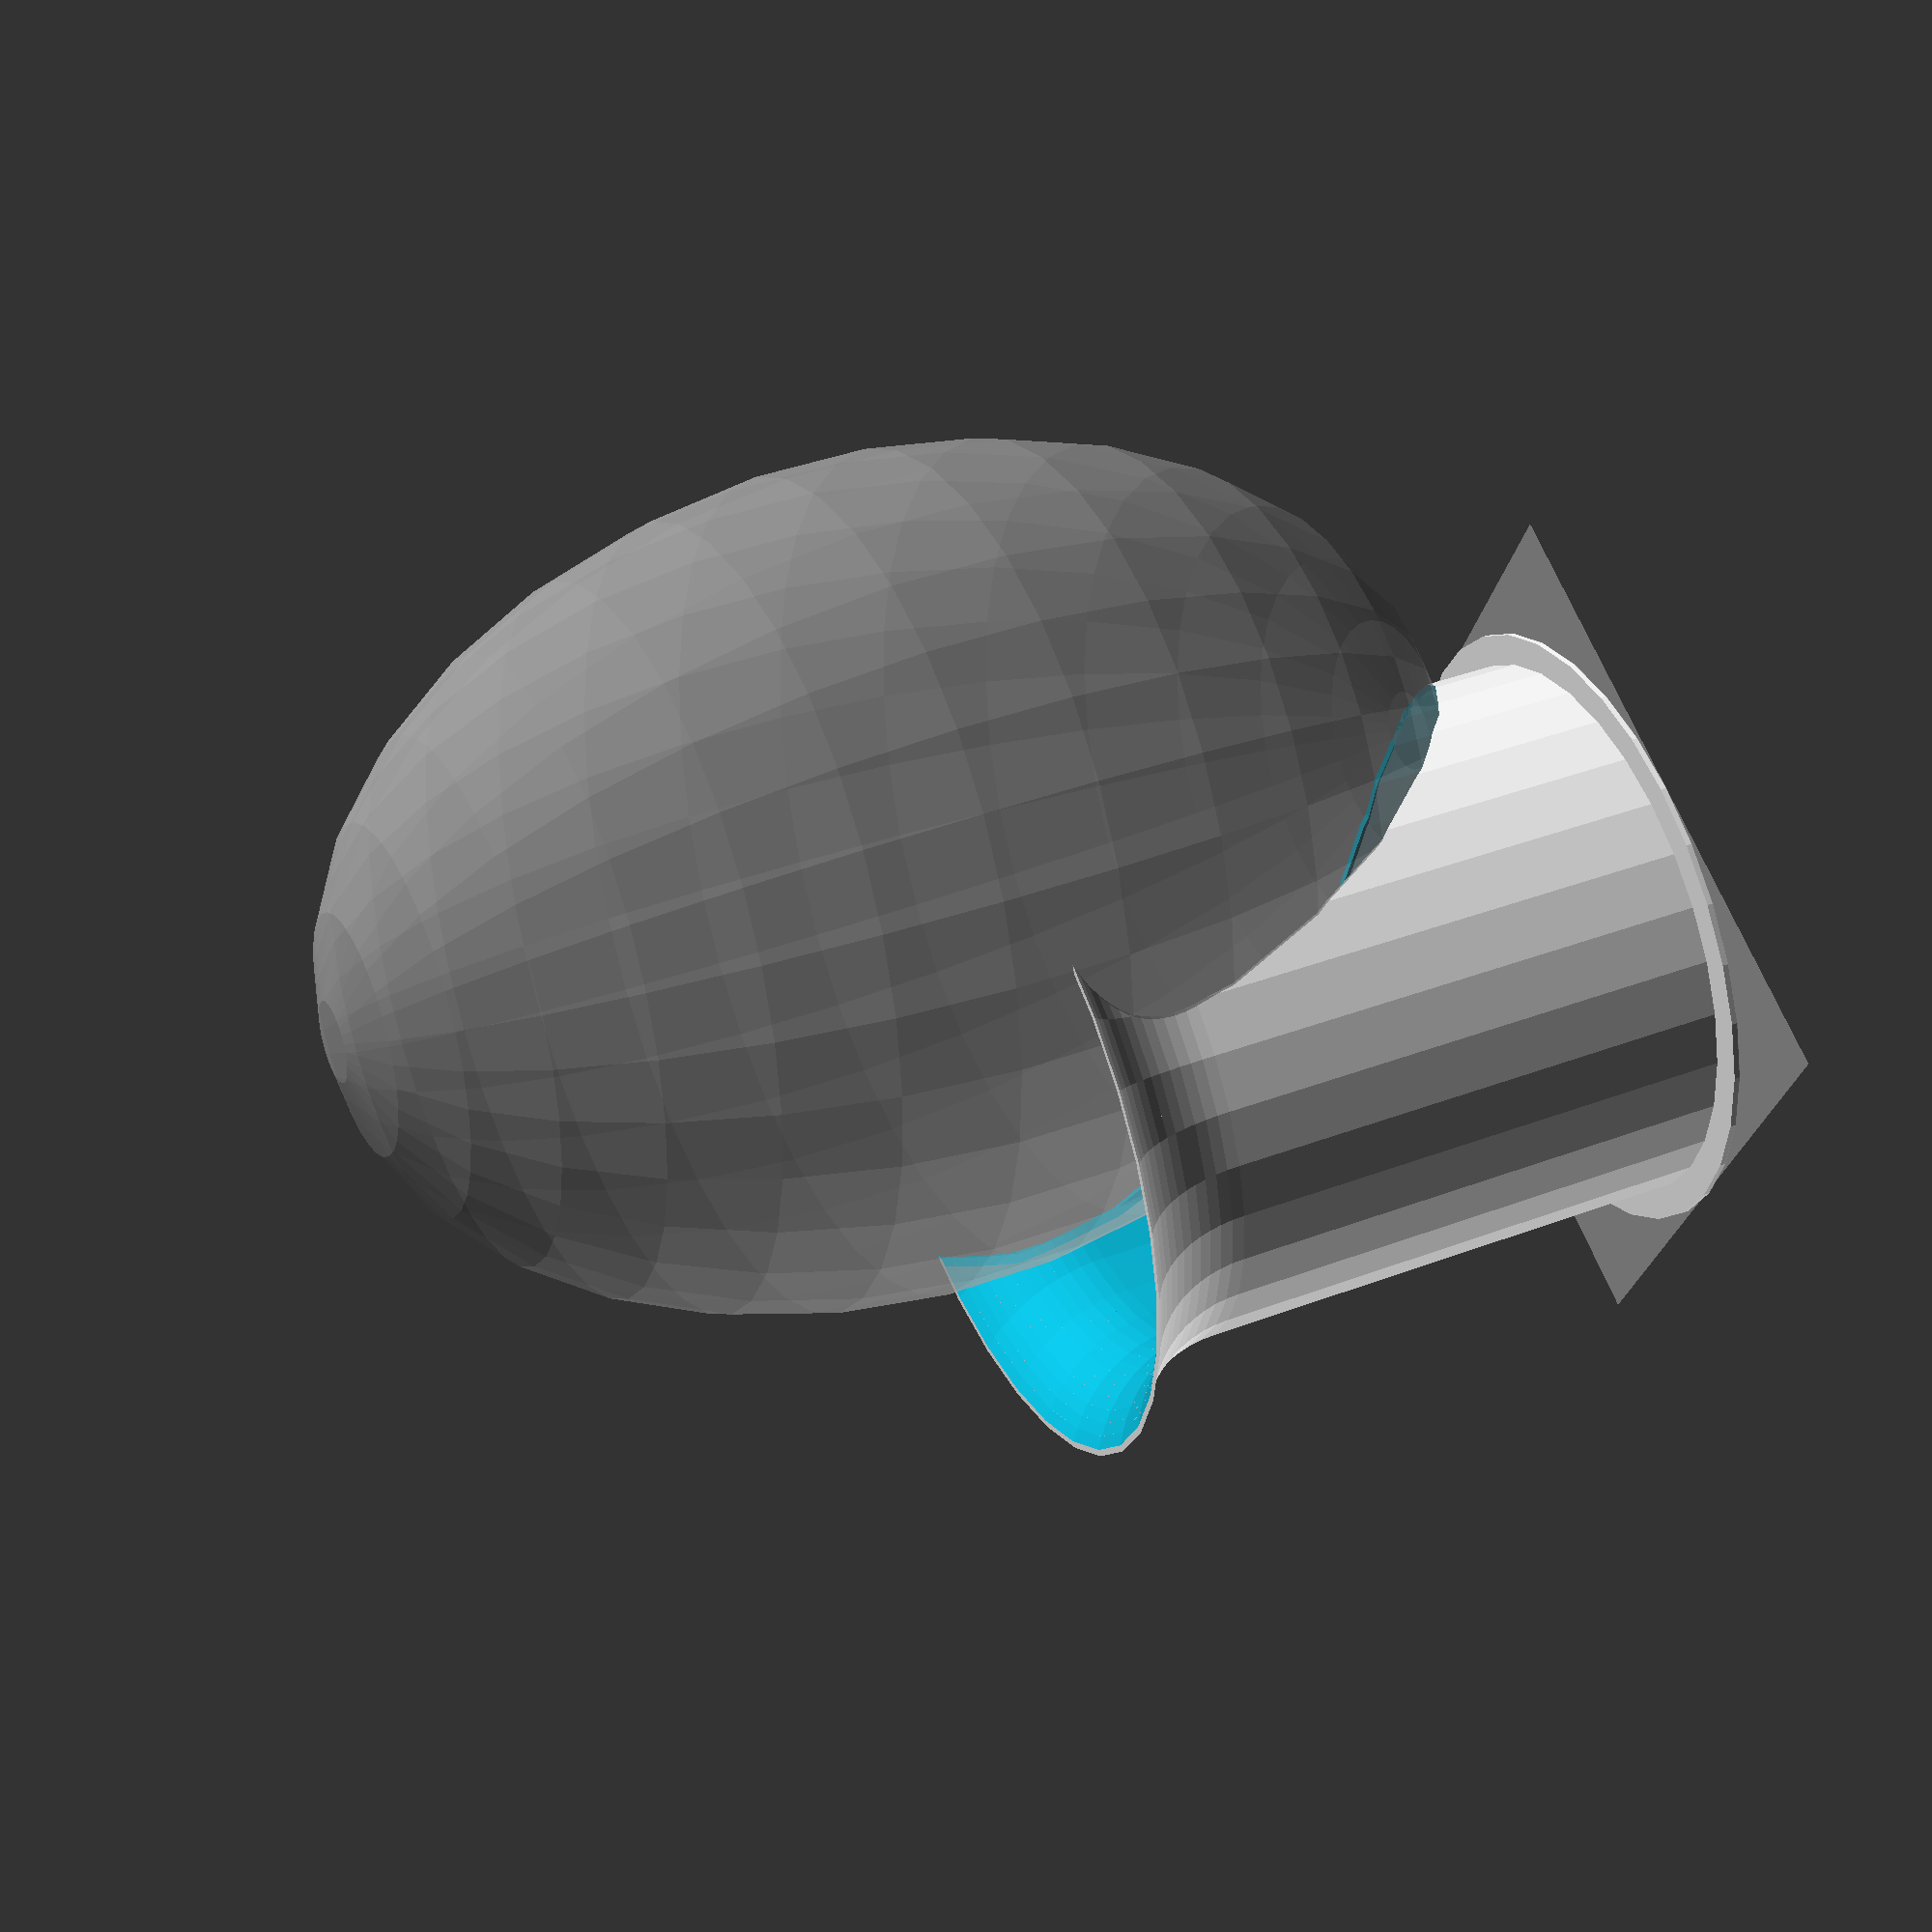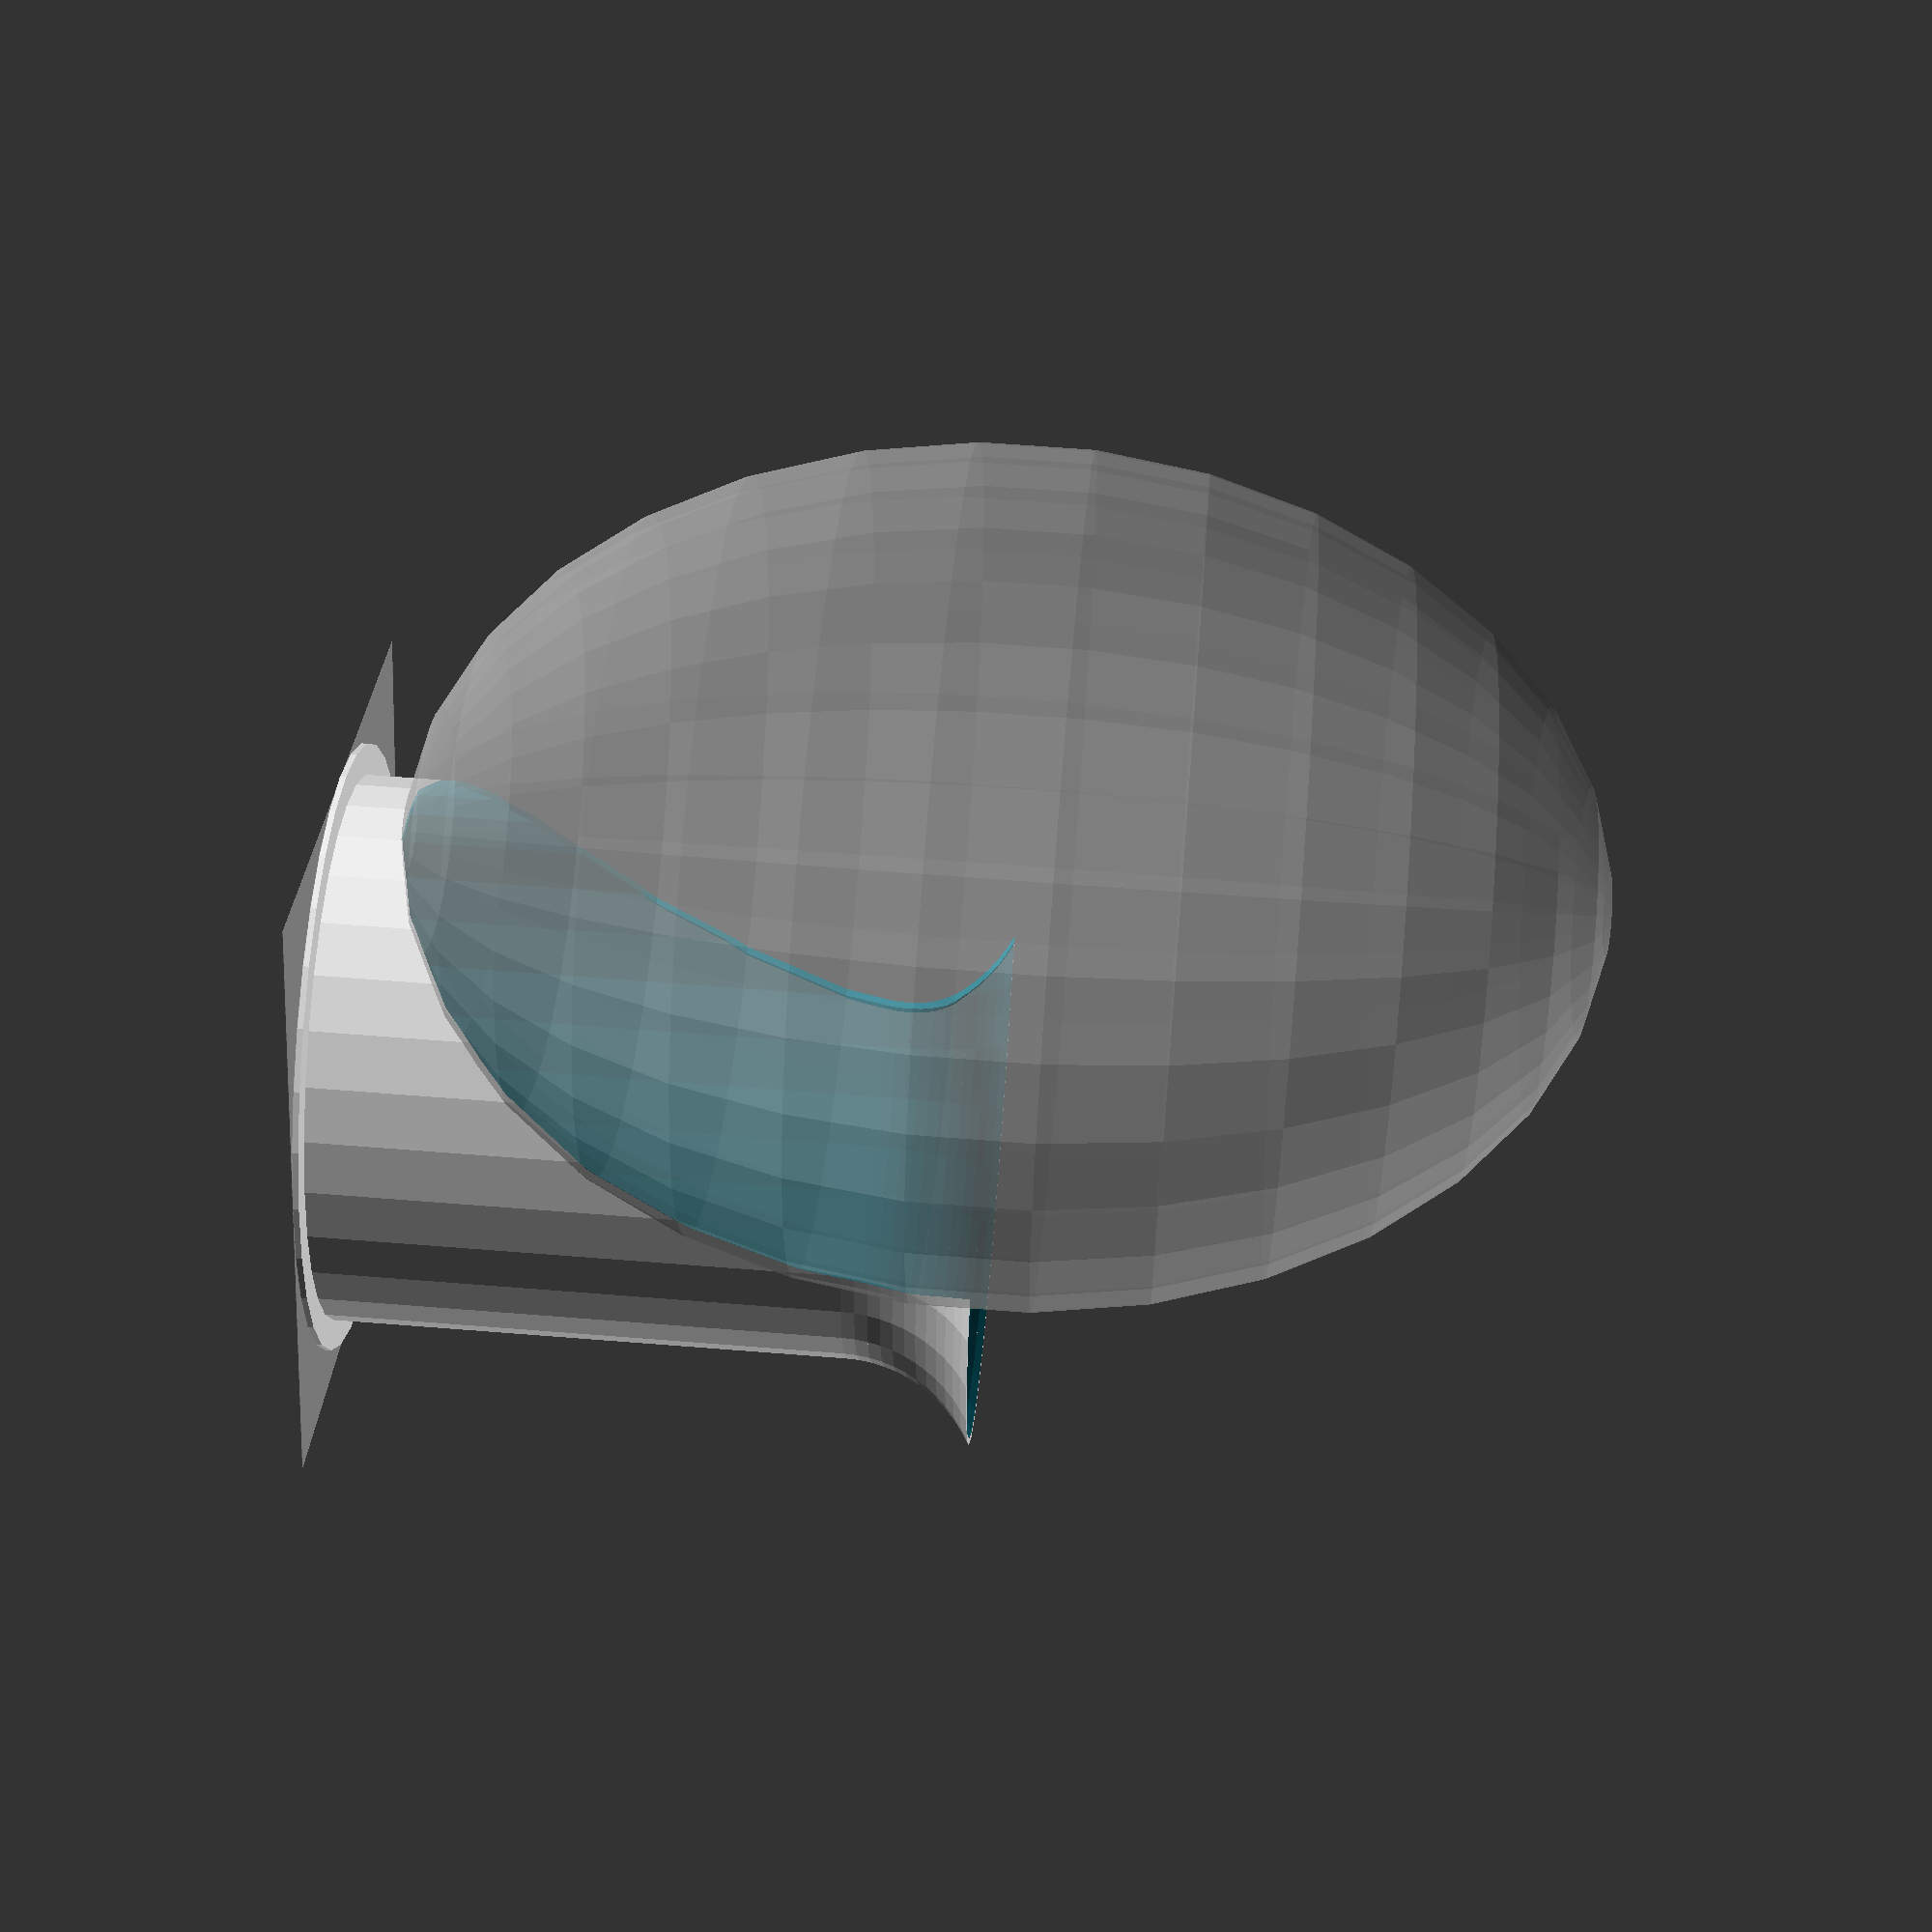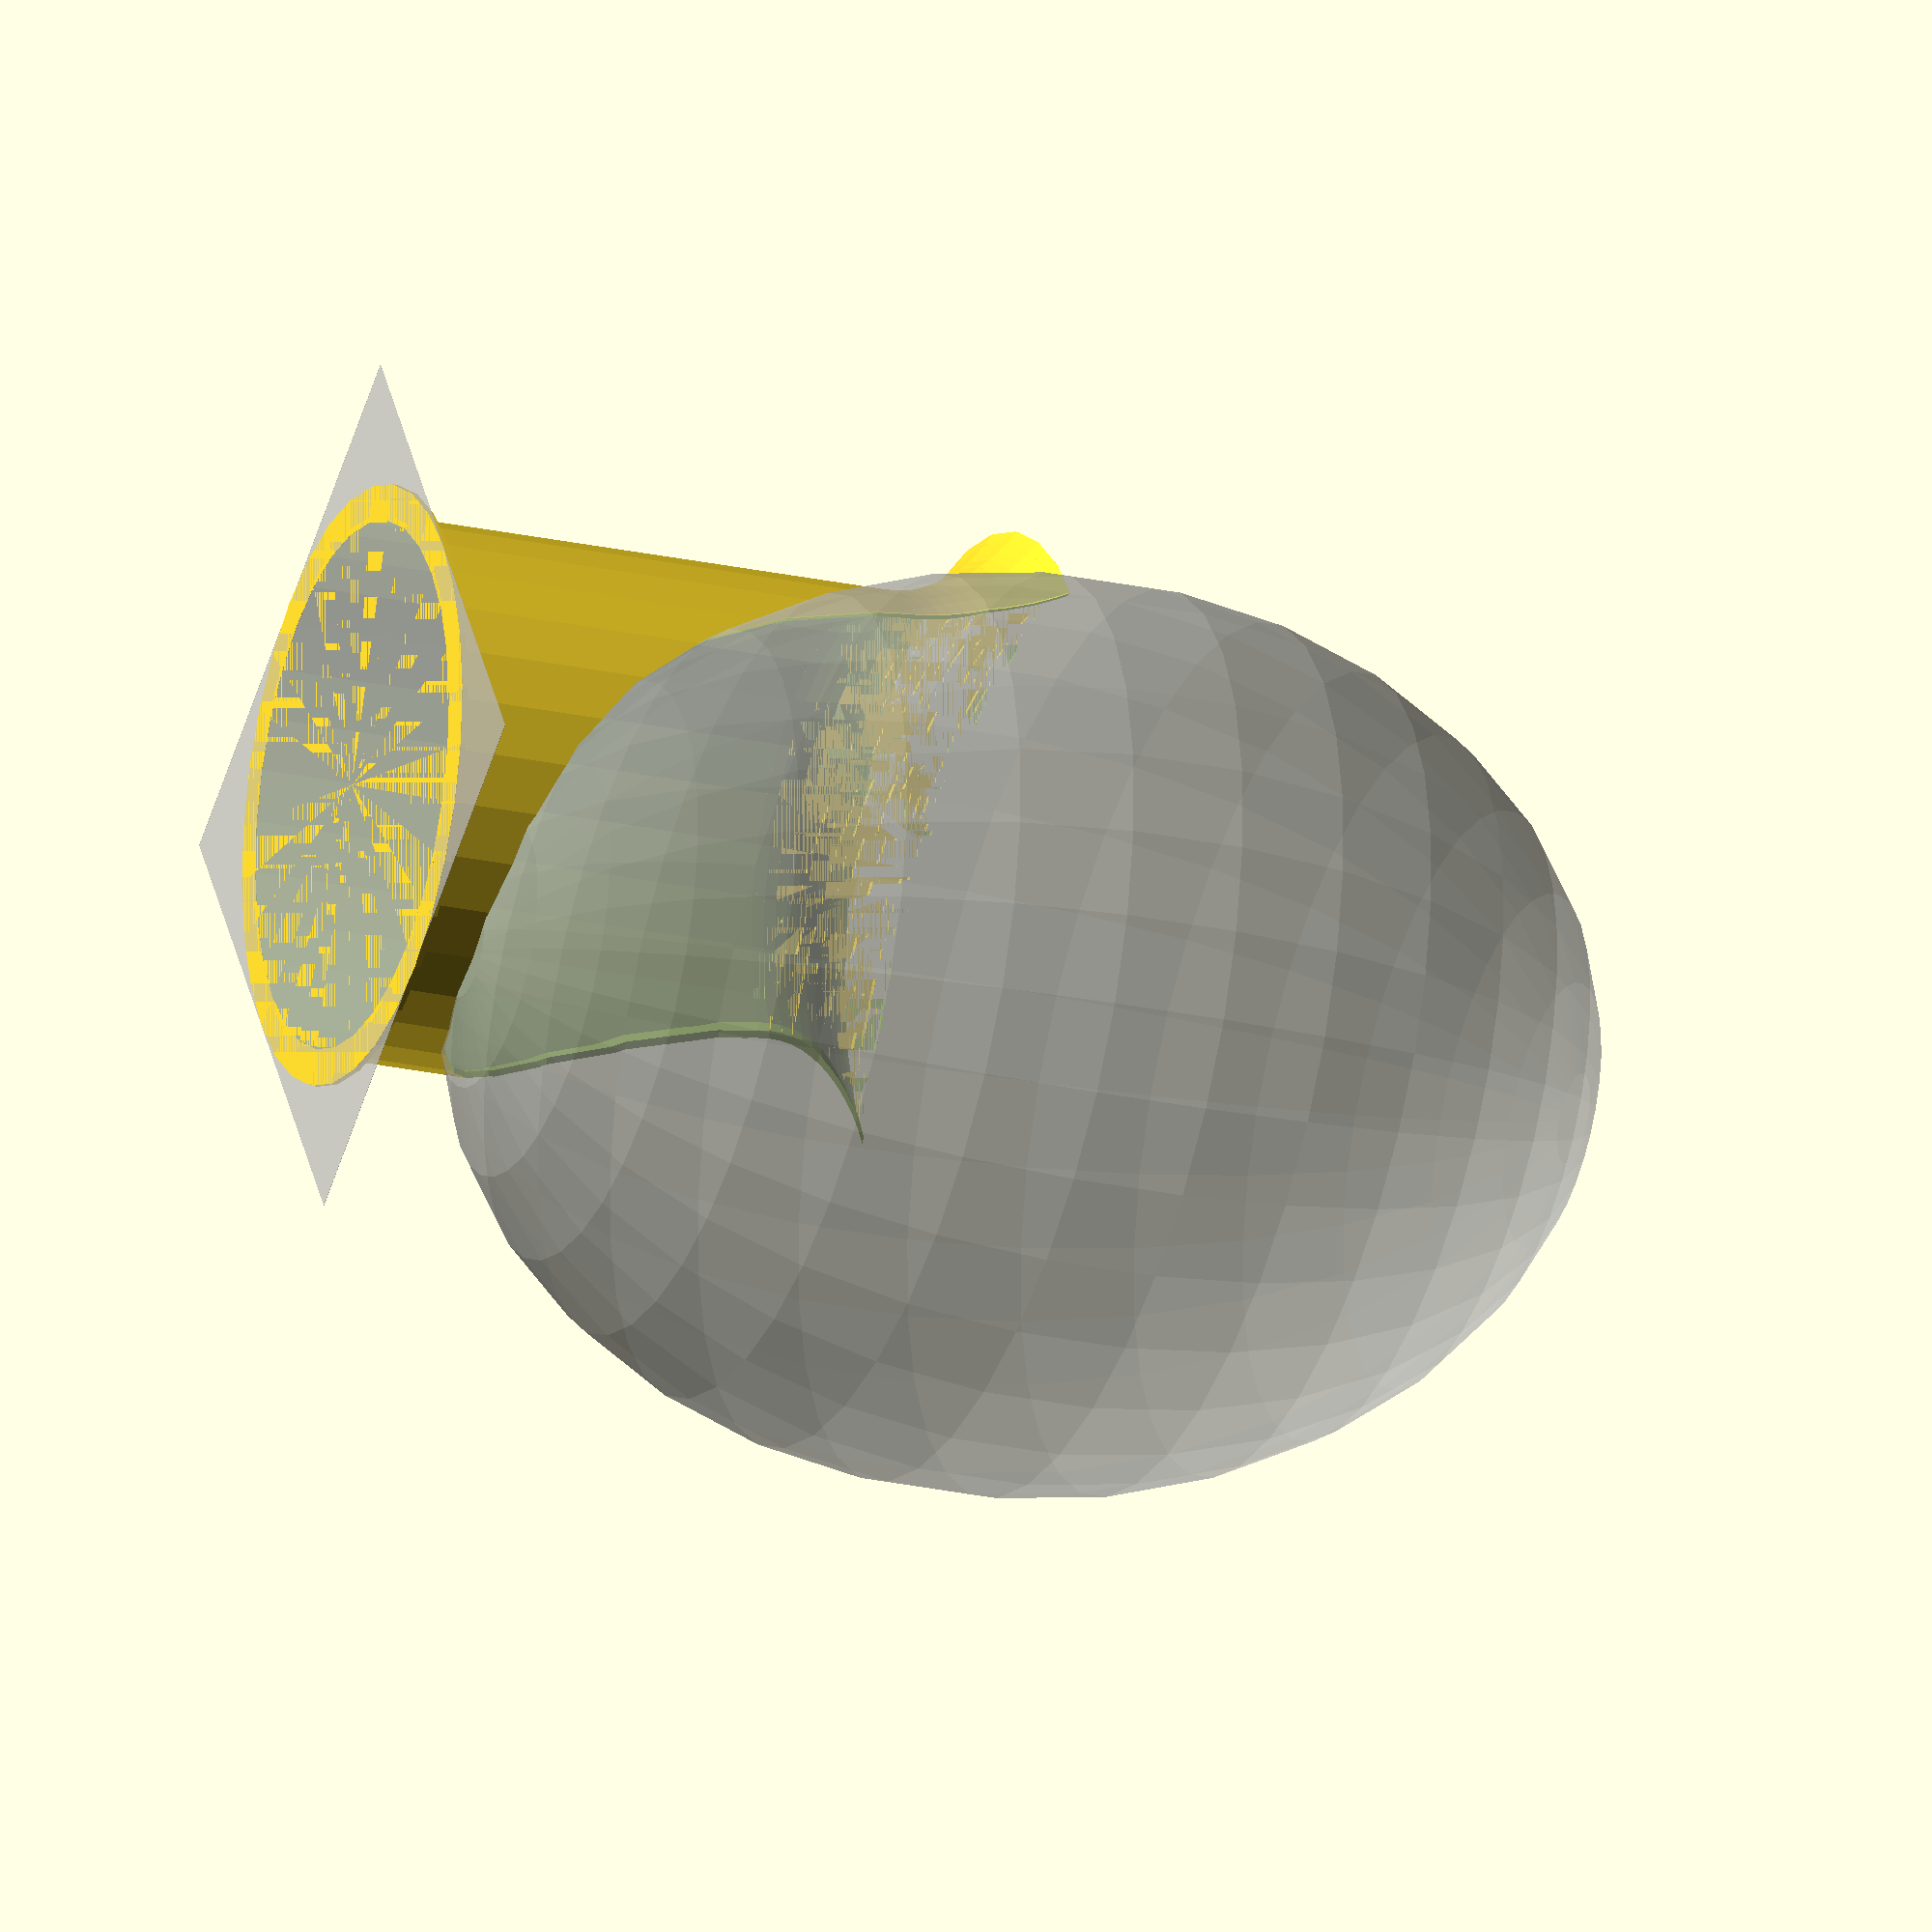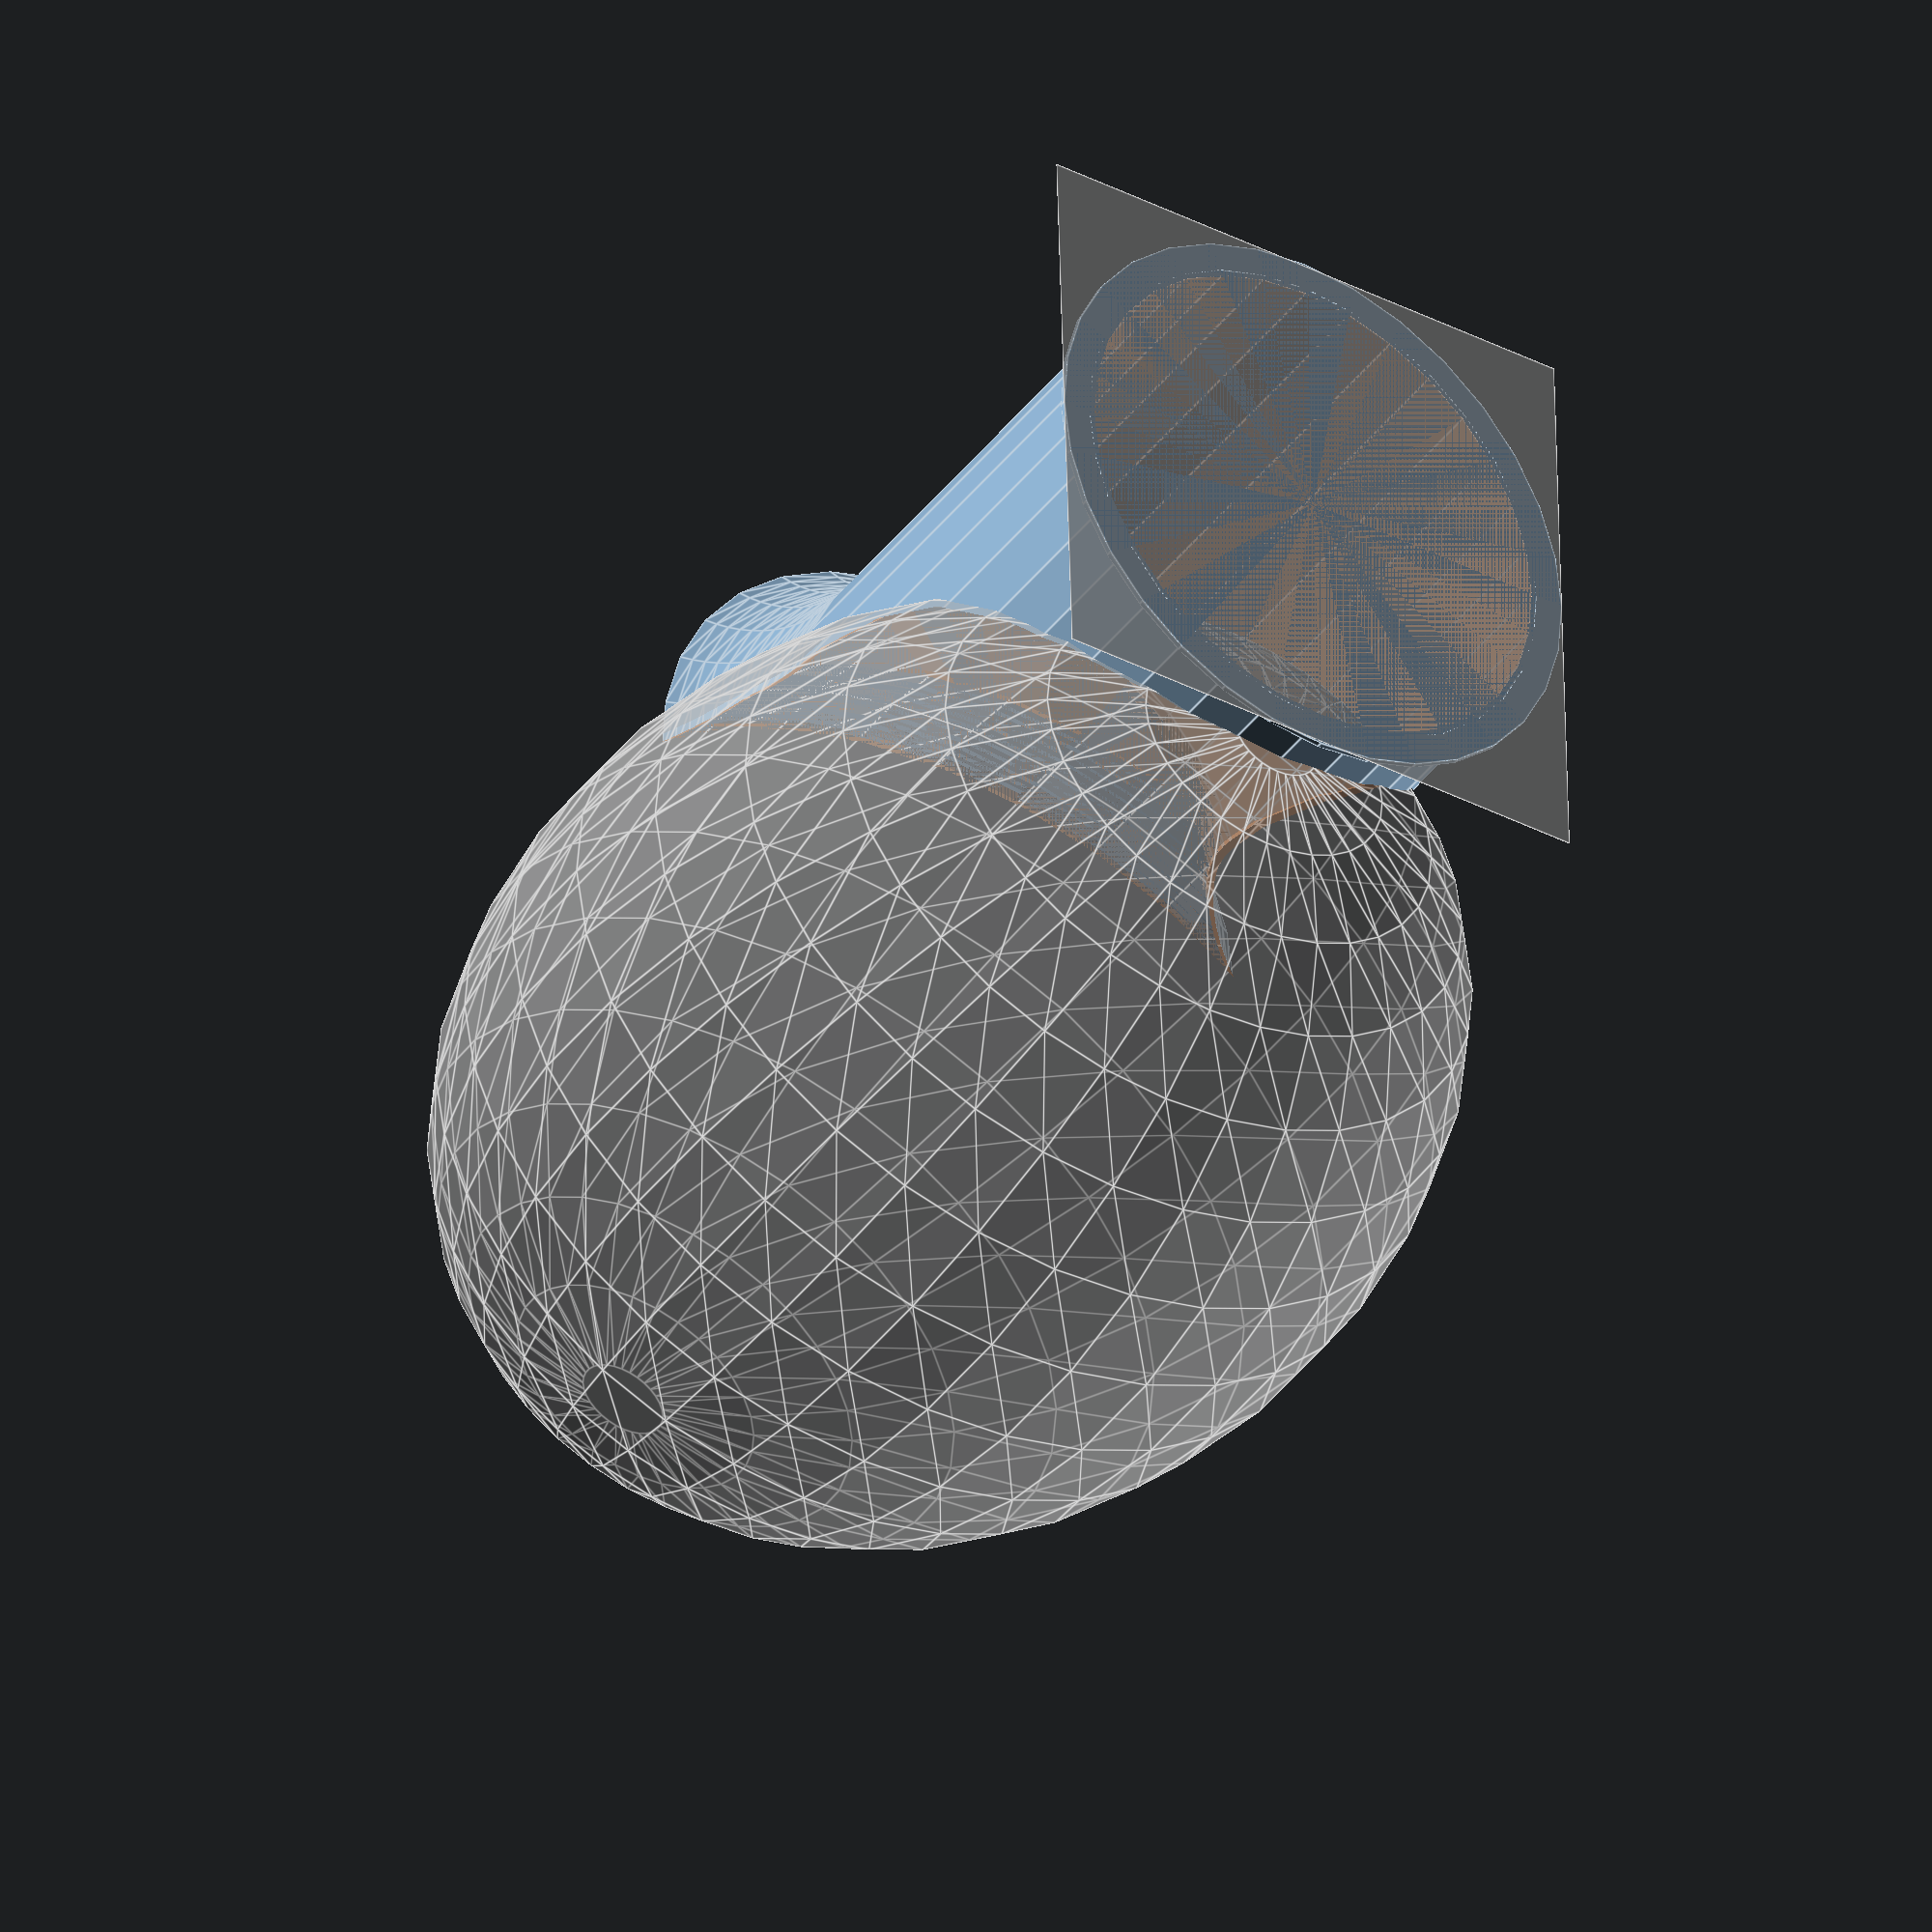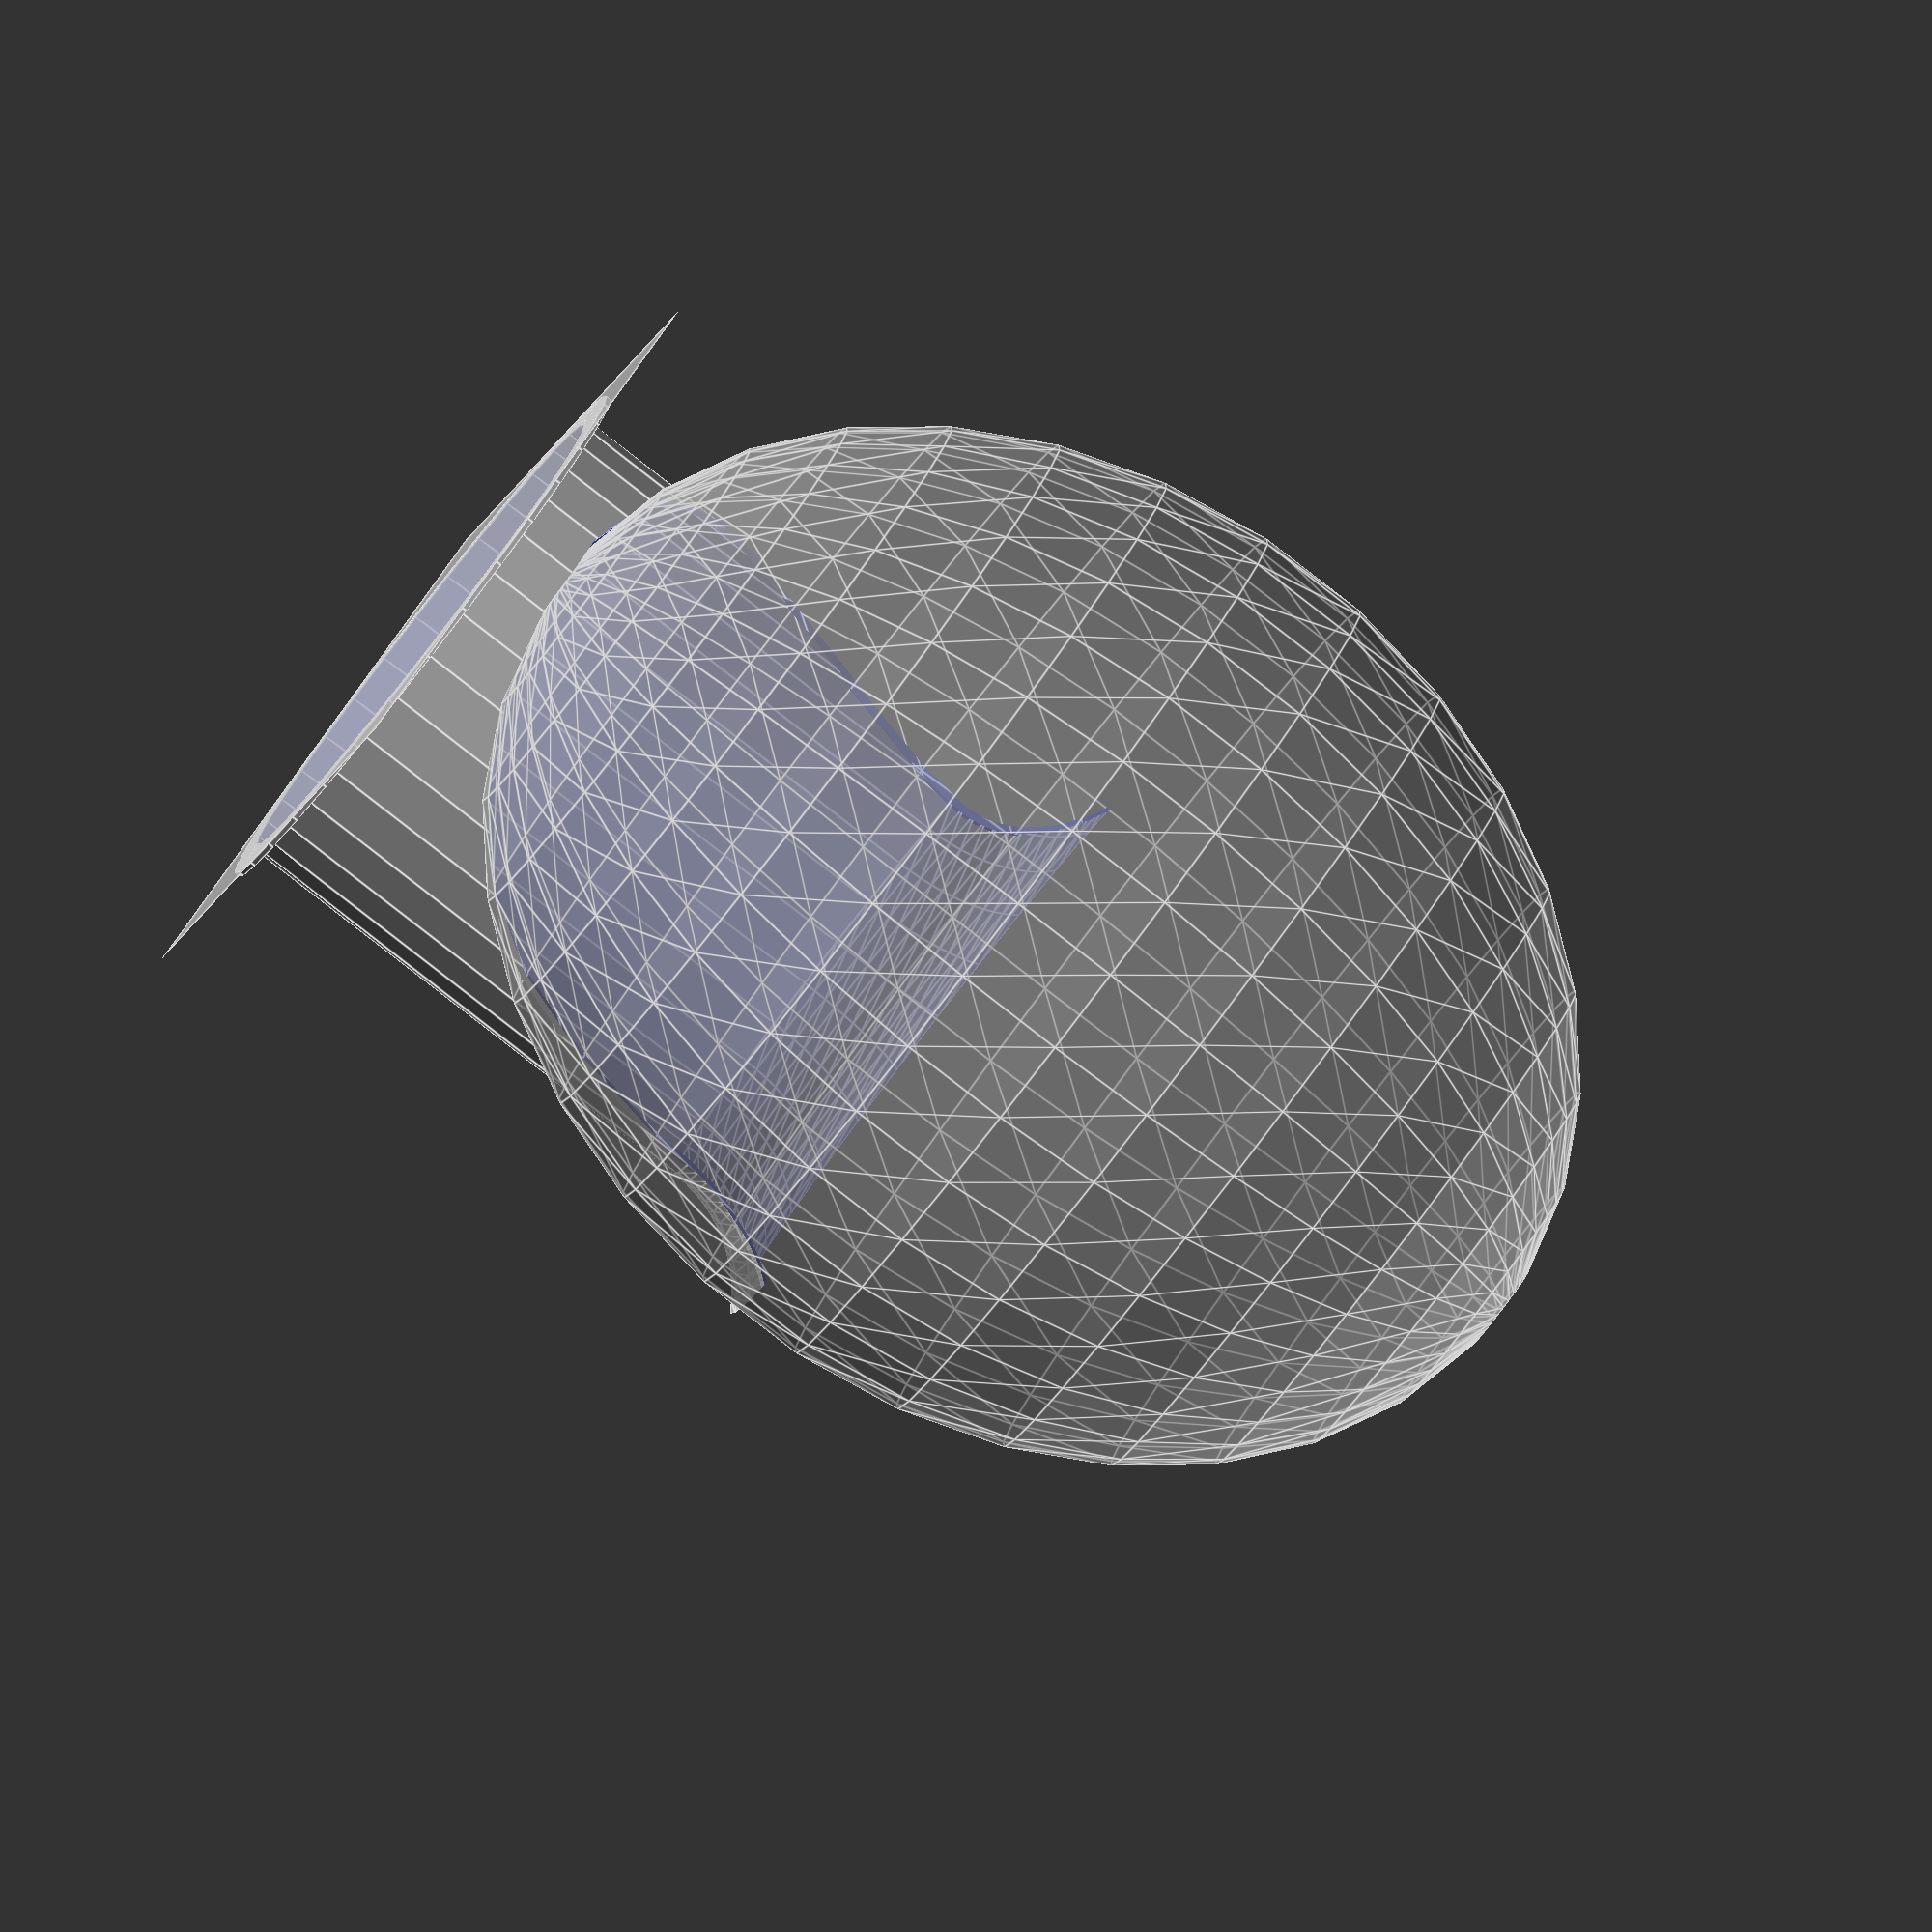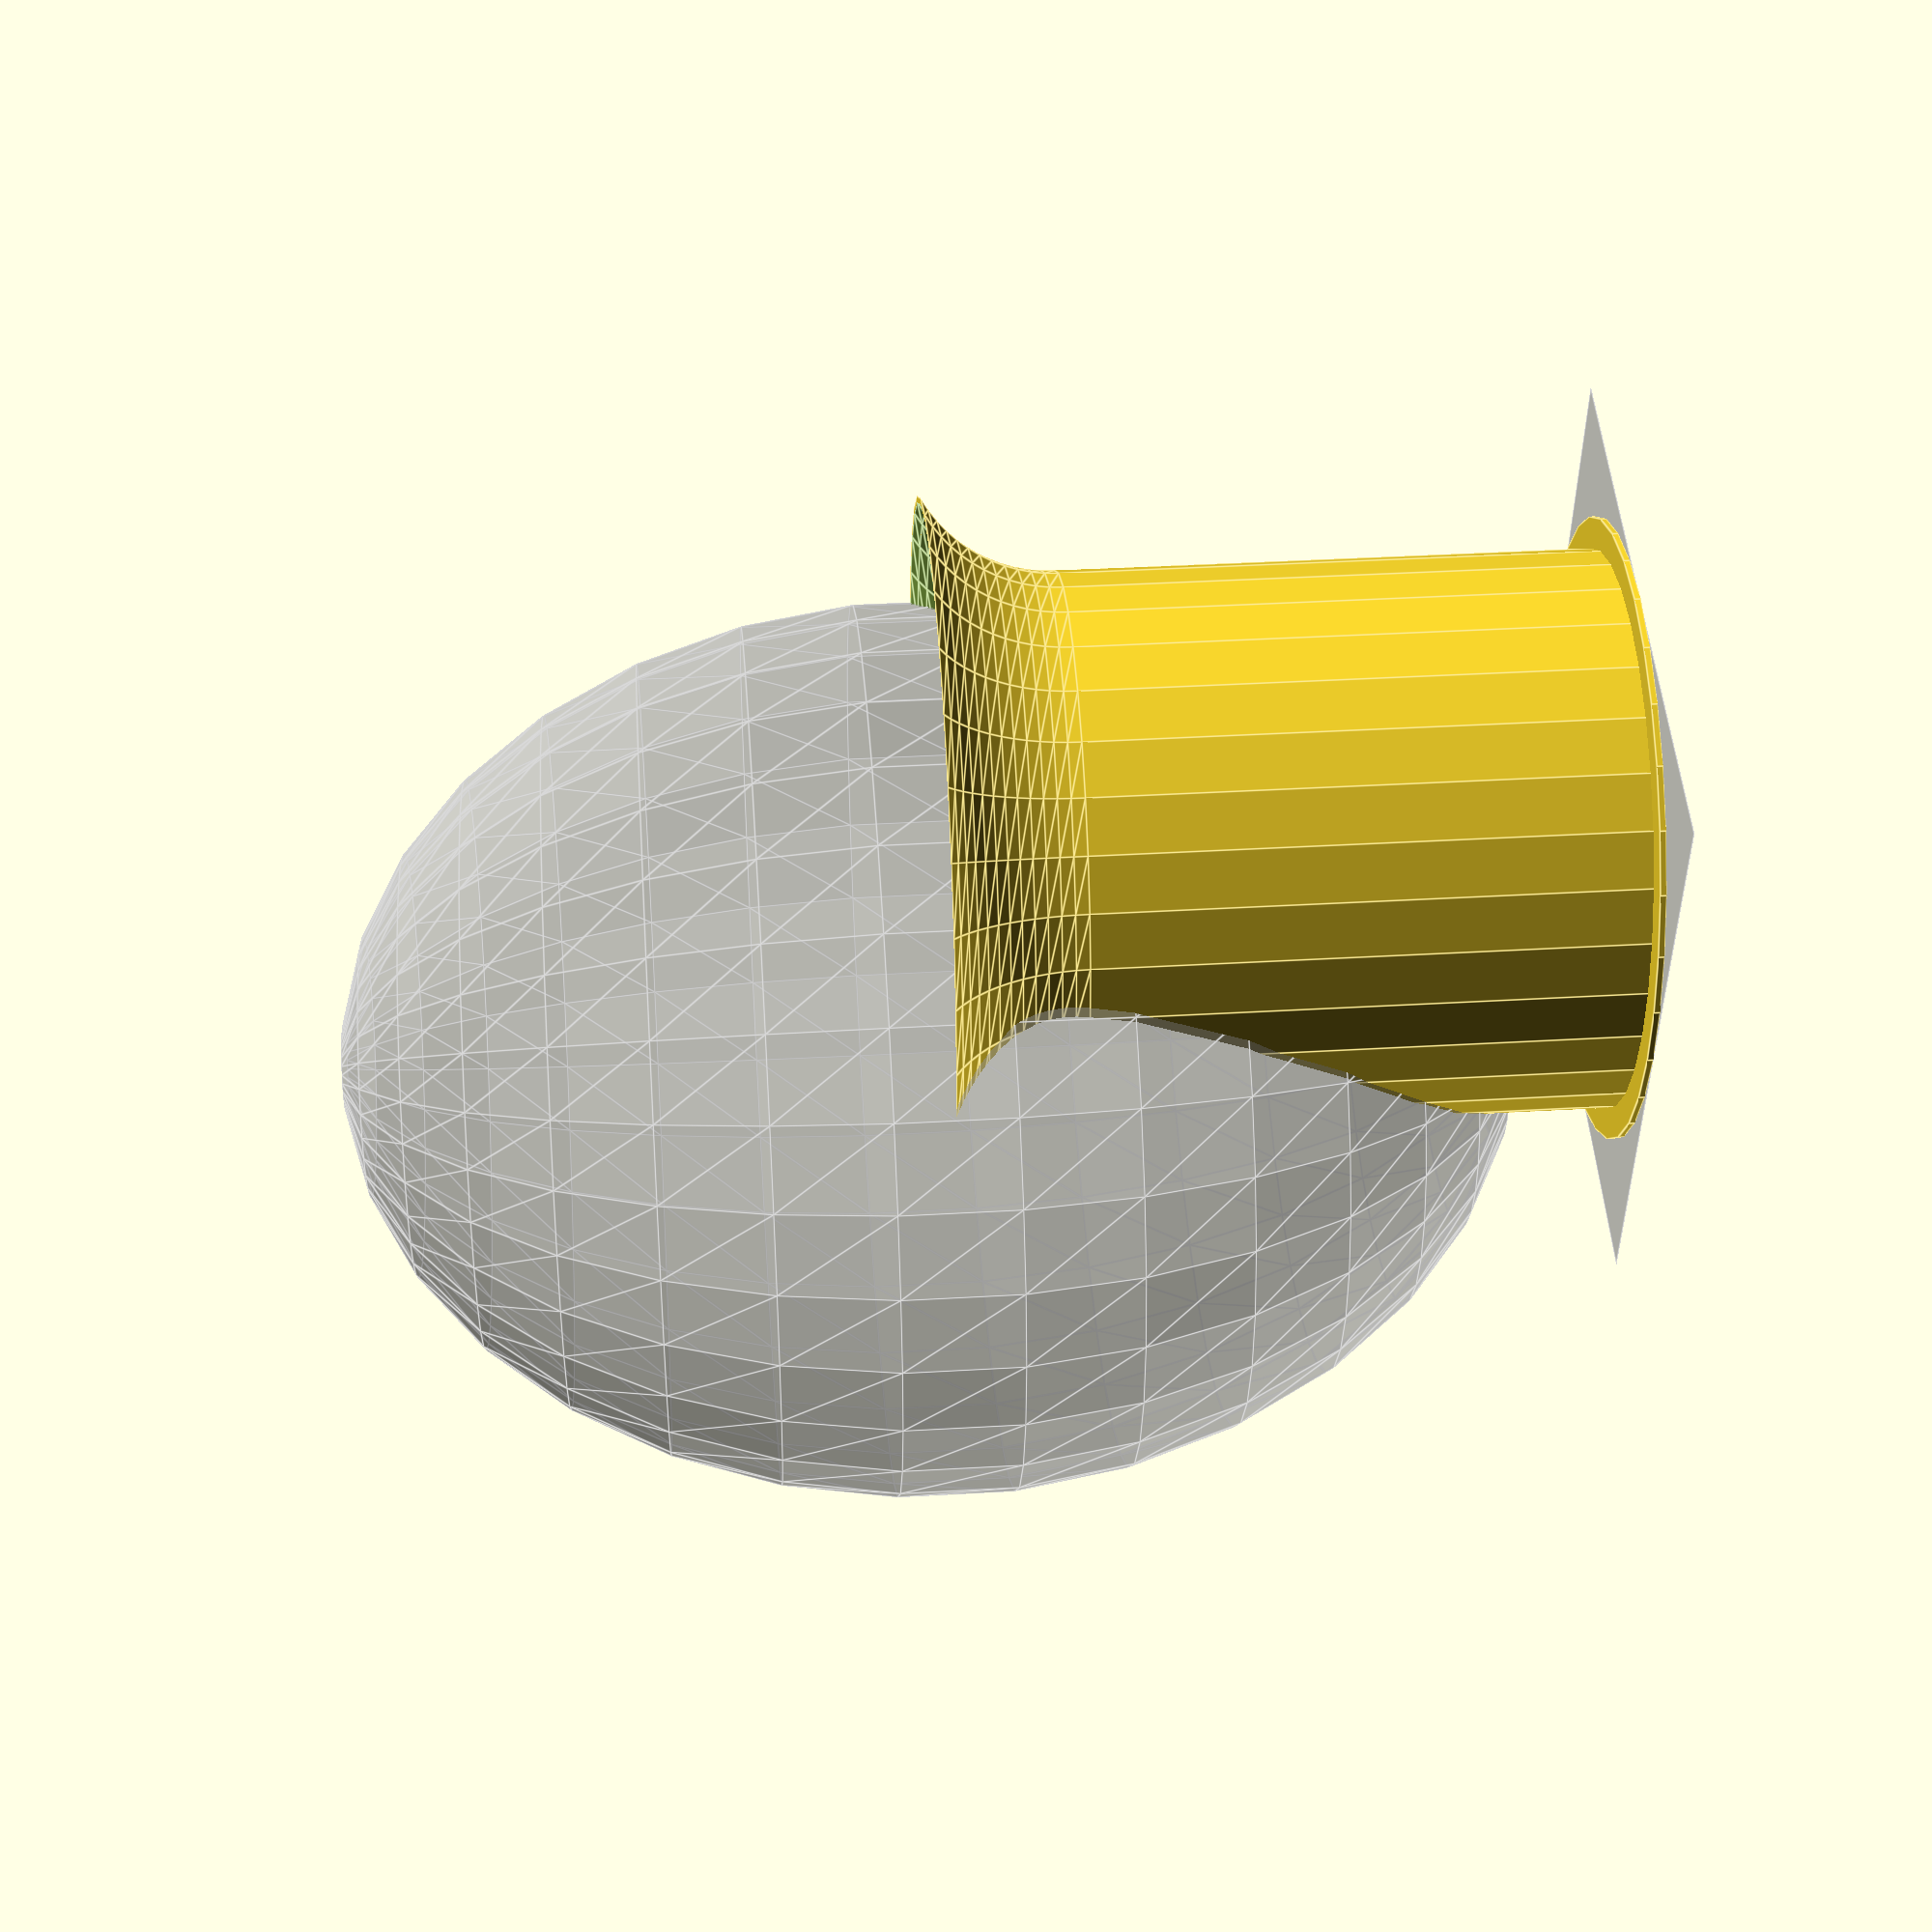
<openscad>
////////////////////////////////////////////////////////////////////////////////////////////////////////////////////////


////////////////////////////////////////////////////////////////////////////////////////////////////////////////////////
// measurements

govee_projector_shade_x = 170;
govee_projector_shade_y = 180;
govee_projector_shade_z = 220;

////////////////////////////////////////////////////////////////////////////////////////////////////////////////////////
// settings

render_mode = "preview";
// render_mode = "print";

wall_width = 2.0;
clearance = 2.0;

difference_offset = 0.01;

base_width = 10.0;

cutout_scale = [ 1.8, 1.5, 2.2 ];

flare_max_angle = 60;
flare_extra_r = 50.0;
num_flare_levels = 12;

////////////////////////////////////////////////////////////////////////////////////////////////////////////////////////
// calculations

$fn = $preview ? 32 : 128;

function CalculateFlareExtraR( i, num_levels, extra_r, max_angle ) =
    extra_r - cos( max_angle / num_levels * i ) * extra_r;

function CalculateFlareZ( i, num_levels, extra_r, max_angle ) =
    sin( max_angle / num_levels * i ) * extra_r;

////////////////////////////////////////////////////////////////////////////////////////////////////////////////////////
// models

translate([
    govee_projector_shade_x / 2 + wall_width + base_width + clearance,
    govee_projector_shade_y / 2 + wall_width + base_width + clearance,
    0
    ])
    GoveeProjectorShade();

if( render_mode == "preview" )
{
    % cube([
        govee_projector_shade_x + wall_width * 2 + base_width * 2 + clearance * 2,
        govee_projector_shade_y + wall_width * 2 + base_width * 2 + clearance * 2,
        0.1
        ]);

    % translate([
        govee_projector_shade_x / 2 + wall_width + base_width,
        govee_projector_shade_y + wall_width + base_width,
        govee_projector_shade_z
        ])
        scale( cutout_scale )
            sphere( r = govee_projector_shade_y / 2 );
}

////////////////////////////////////////////////////////////////////////////////////////////////////////////////////////

module GoveeProjectorShade()
{
    // use x for the radius, then scale to y
    inner_r = govee_projector_shade_x / 2 + clearance;
    outer_r = govee_projector_shade_x / 2 + clearance + wall_width;

    scale_y = govee_projector_shade_y / govee_projector_shade_x;

    flare_z = flare_extra_r * sin( flare_max_angle );
    echo( flare_z);

    difference()
    {
        union()
        {
            // main cylinder
            scale([ 1, scale_y, 1 ])
                cylinder(
                    r = outer_r,
                    h = govee_projector_shade_z - flare_z );

            // base
            scale([ 1, scale_y, 1 ])
                cylinder(
                    r = outer_r + base_width,
                    h = wall_width );


            // flare
            for( i = [ 0 : num_flare_levels - 1 ])
            {
                level_z_offset = CalculateFlareZ( i, num_flare_levels, flare_extra_r, flare_max_angle );
                level_z = CalculateFlareZ( i + 1, num_flare_levels, flare_extra_r, flare_max_angle )
                    - CalculateFlareZ( i, num_flare_levels, flare_extra_r, flare_max_angle );

                level_extra_r_bottom = CalculateFlareExtraR( i, num_flare_levels, flare_extra_r, flare_max_angle );
                level_extra_r_top = CalculateFlareExtraR( i + 1, num_flare_levels, flare_extra_r, flare_max_angle );

                // color([ 0,0,i / num_flare_levels ])
                translate([ 0, 0, govee_projector_shade_z - flare_z ])
                {
                    difference()
                    {
                        translate([ 0, 0, level_z_offset ])
                            scale([ 1, scale_y, 1 ])
                                cylinder(
                                    r1 = outer_r + level_extra_r_bottom,
                                    r2 = outer_r + level_extra_r_top,
                                    h = level_z );

                        translate([ 0, 0, level_z_offset - difference_offset])
                            scale([ 1, scale_y, 1 ])
                                cylinder(
                                    r1 = inner_r + level_extra_r_bottom,
                                    r2 = inner_r + level_extra_r_top,
                                    h = level_z + difference_offset * 2 );
                    }
                }
            }
        }

        // remove the center of the main cylinder
        translate([ 0, 0, -difference_offset ])
            scale([ 1, scale_y, 1 ])
                cylinder(
                    r = inner_r,
                    h = govee_projector_shade_z - flare_z + difference_offset * 2 );

        // remove the back
        translate([
            0,
            govee_projector_shade_y / 2,
            govee_projector_shade_z
            ])
            scale( cutout_scale )
                sphere( r = govee_projector_shade_y / 2 );
    }

}

////////////////////////////////////////////////////////////////////////////////////////////////////////////////////////

</openscad>
<views>
elev=320.8 azim=296.0 roll=64.8 proj=p view=wireframe
elev=298.9 azim=30.0 roll=274.7 proj=p view=wireframe
elev=22.7 azim=213.2 roll=248.7 proj=o view=wireframe
elev=221.6 azim=1.7 roll=33.4 proj=o view=edges
elev=85.1 azim=213.8 roll=232.2 proj=o view=edges
elev=140.3 azim=8.9 roll=94.1 proj=p view=edges
</views>
